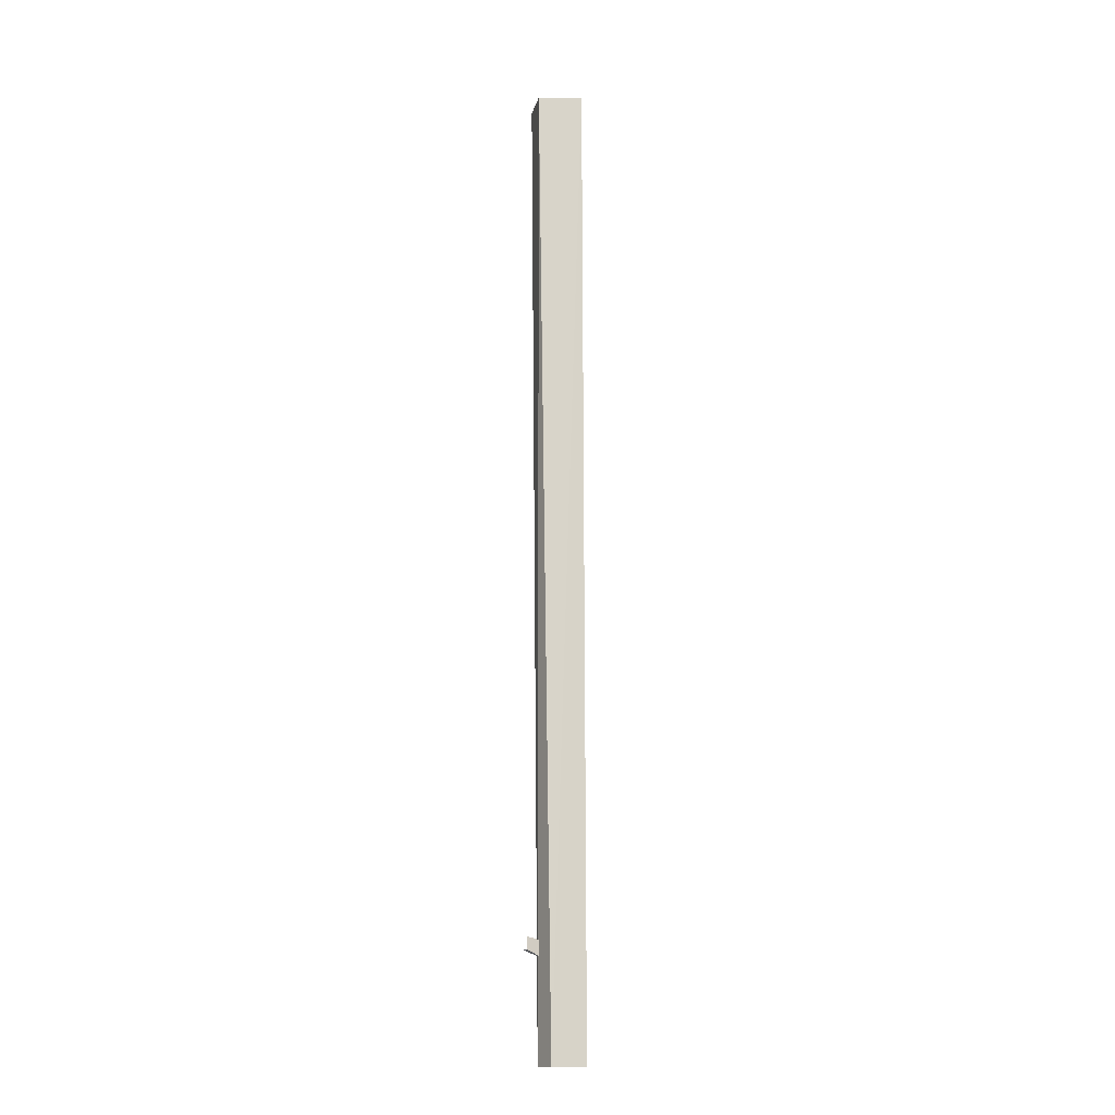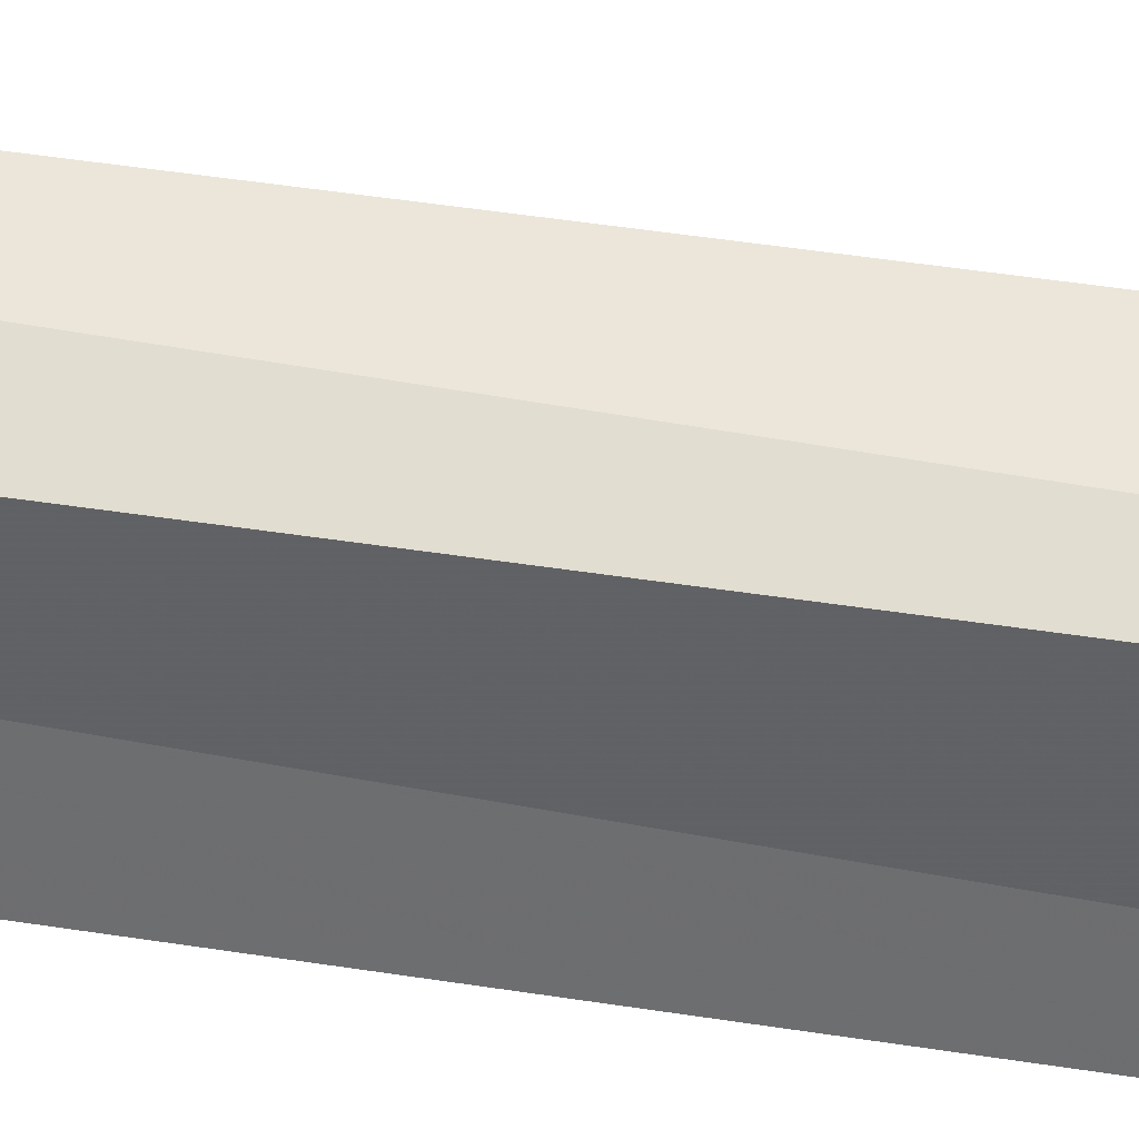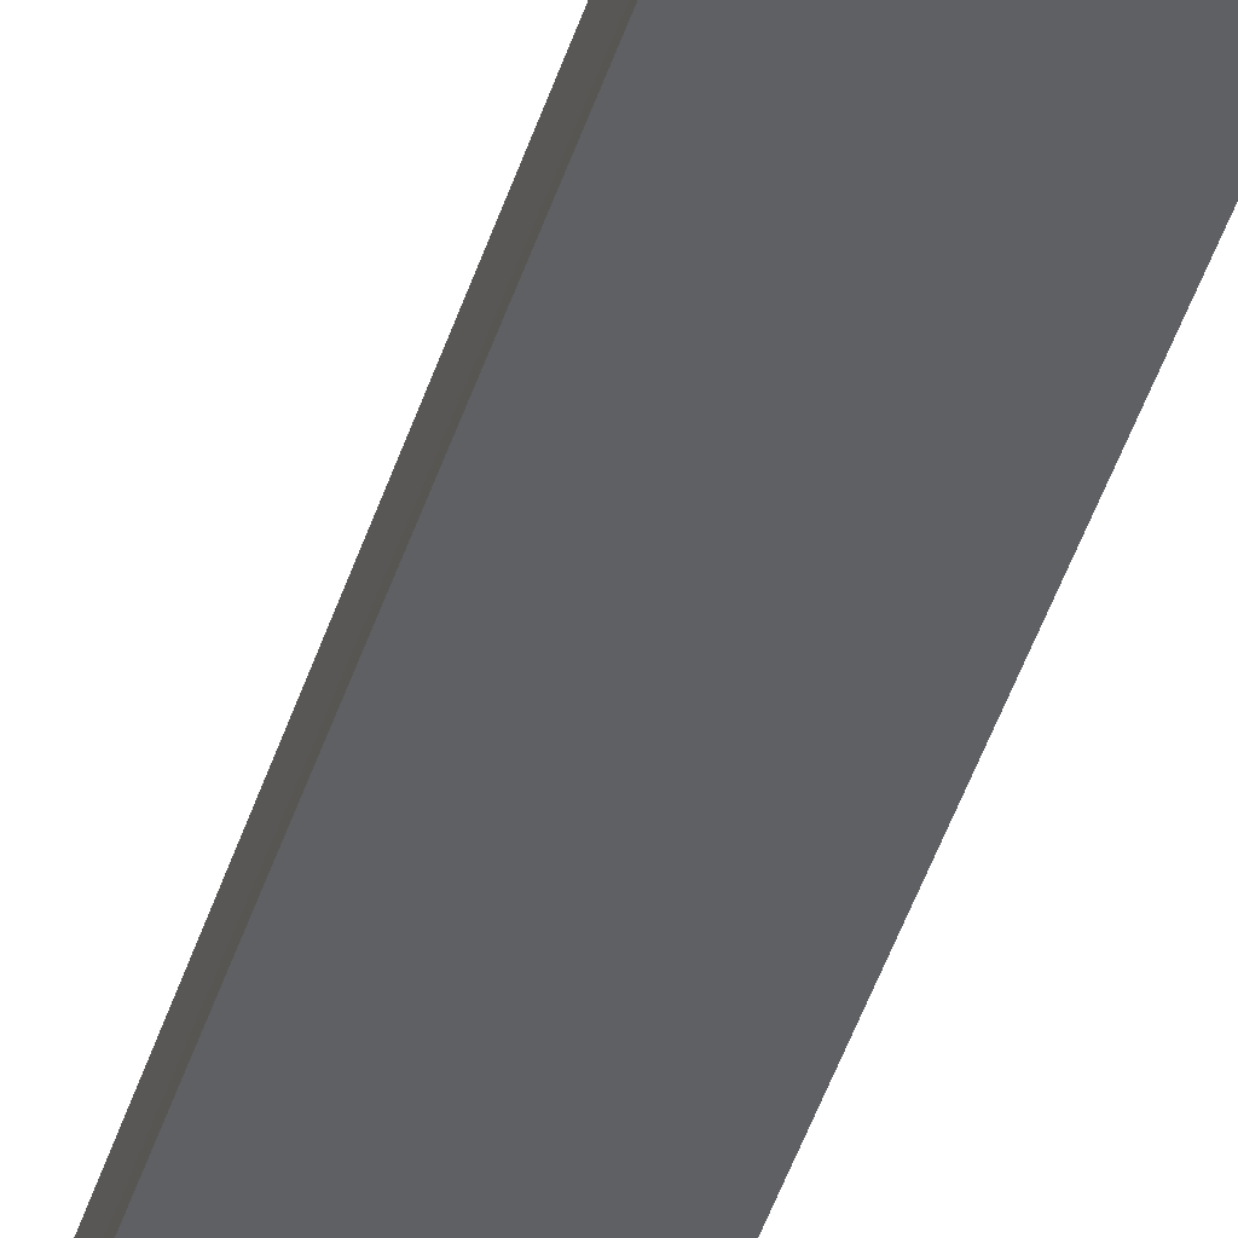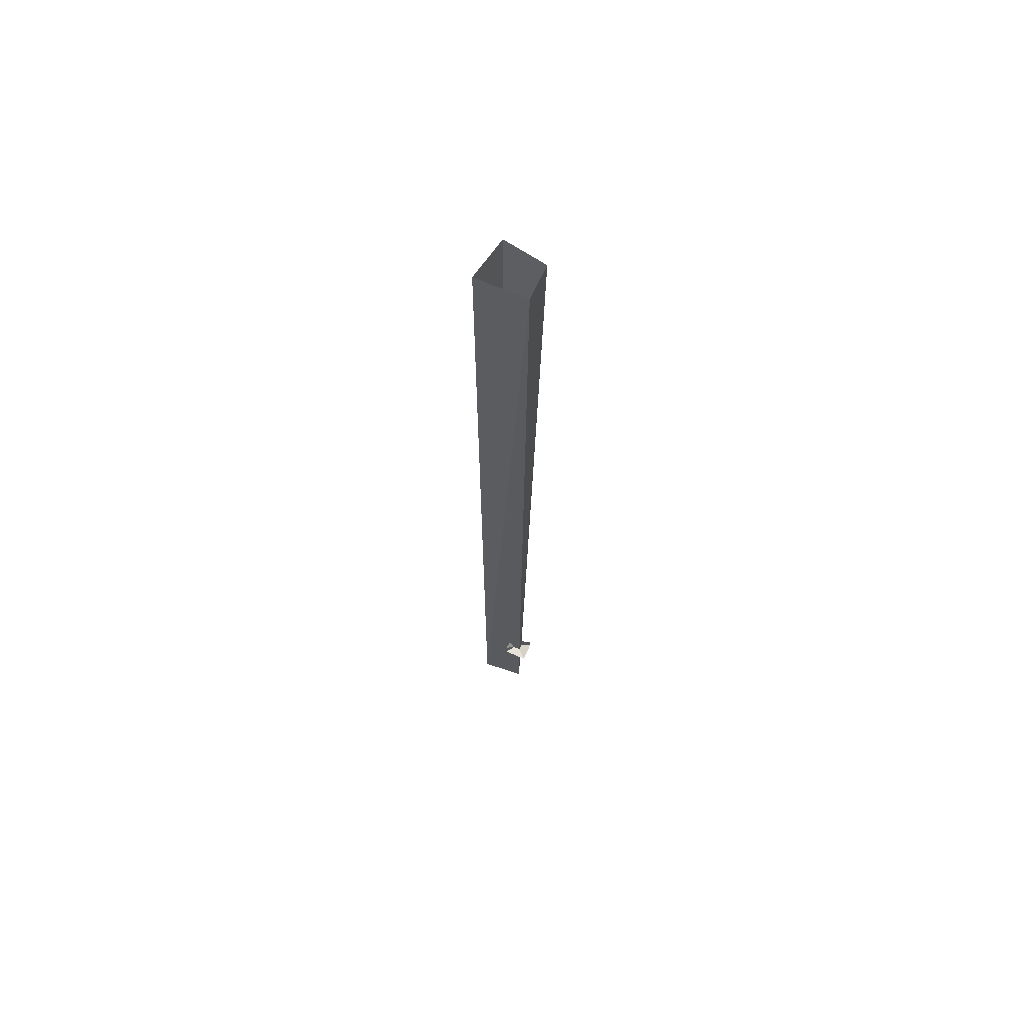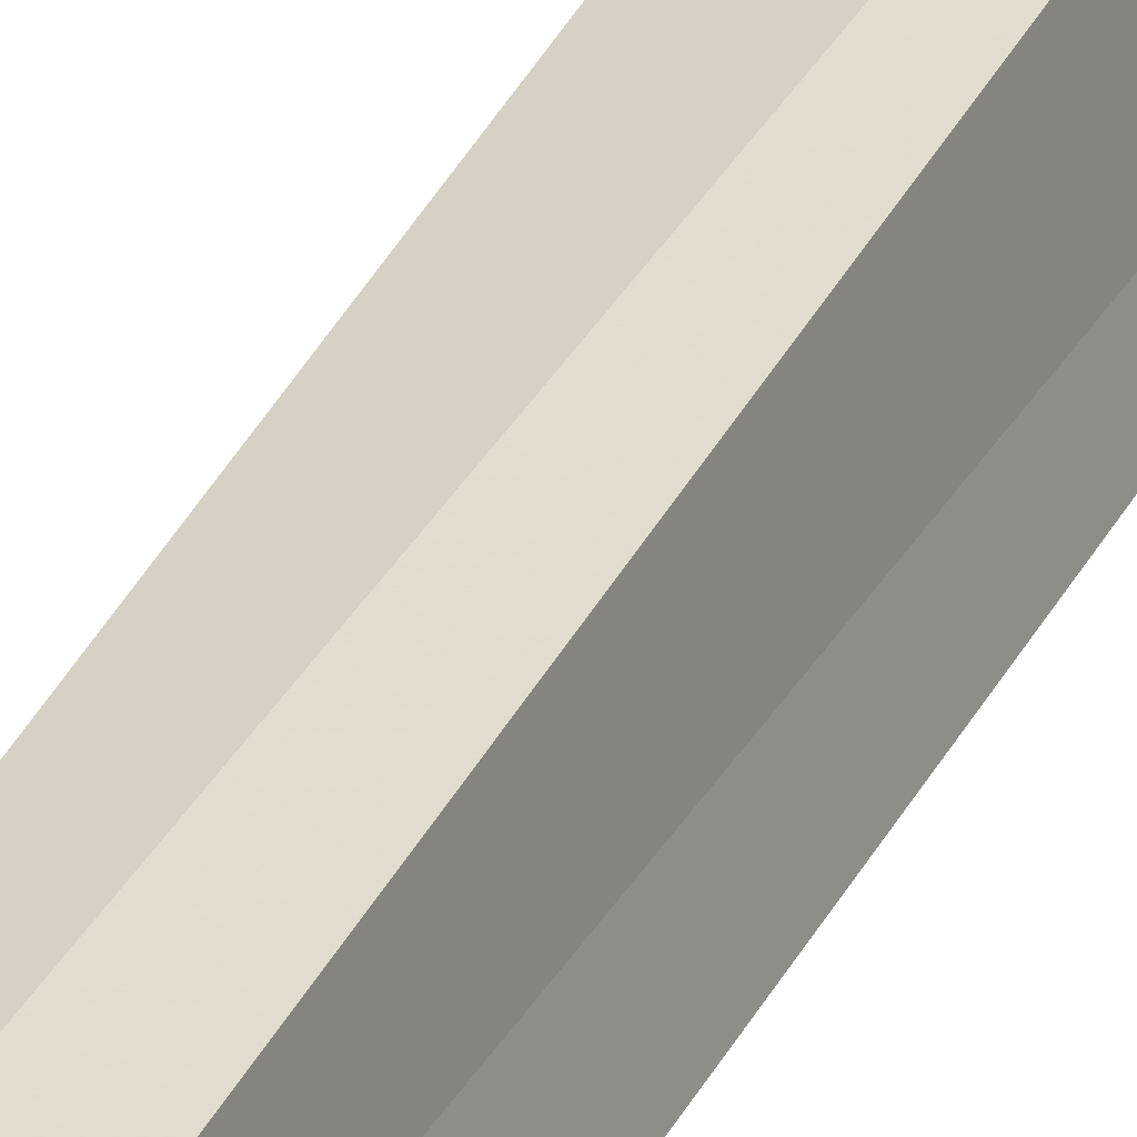
<metadata>
{"format":"obj","ext":"obj","renderer":"f3d","projection":"perspective","resolution":1024,"background":"white","views":[{"elev":-14.1,"azim":77.5,"up":"+Y"},{"elev":48.5,"azim":100.1,"up":"+Z"},{"elev":-43.2,"azim":163.0,"up":"+Z"},{"elev":66.1,"azim":-65.9,"up":"+Y"},{"elev":26.3,"azim":18.6,"up":"+Z"}]}
</metadata>
<code>
v -0.4844 -1.914 0.3906
v -0.4141 -1.914 0.3984
v -0.4297 -1.914 0.4609
v -0.4766 -1.914 0.4766
v -0.4844 0 0.4922
v -0.4844 0 0.3906
v -0.3984 0 0.4062
v -0.4141 0 0.4922
v -0.5 -1.703 0.5
v -0.5 -1.703 0.4531
v -0.4688 -1.719 0.4688
v -0.4609 -1.703 0.5
v -0.4688 -1.688 0.4688
v -0.4609 -1.68 0.5
v -0.5 -1.68 0.4531
v -0.4688 -1.688 0.4531
f 1 2 3
f 1 3 4
f 1 4 5
f 1 5 6
f 1 6 2
f 2 6 7
f 2 7 3
f 3 7 8
f 3 8 4
f 4 8 5
f 9 10 11
f 9 11 12
f 12 11 13
f 12 13 14
f 11 10 15
f 11 15 16

</code>
